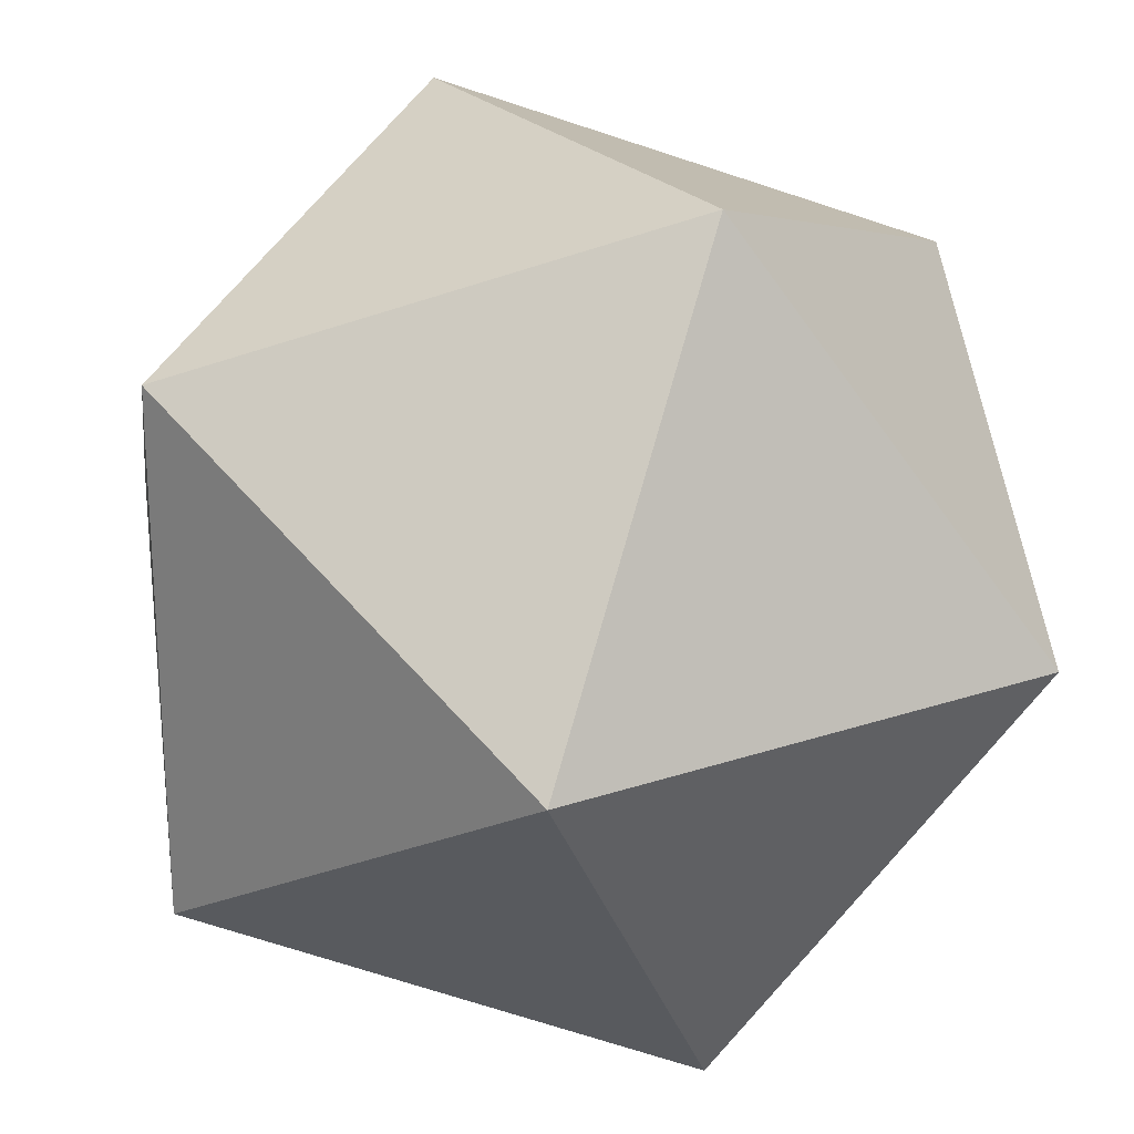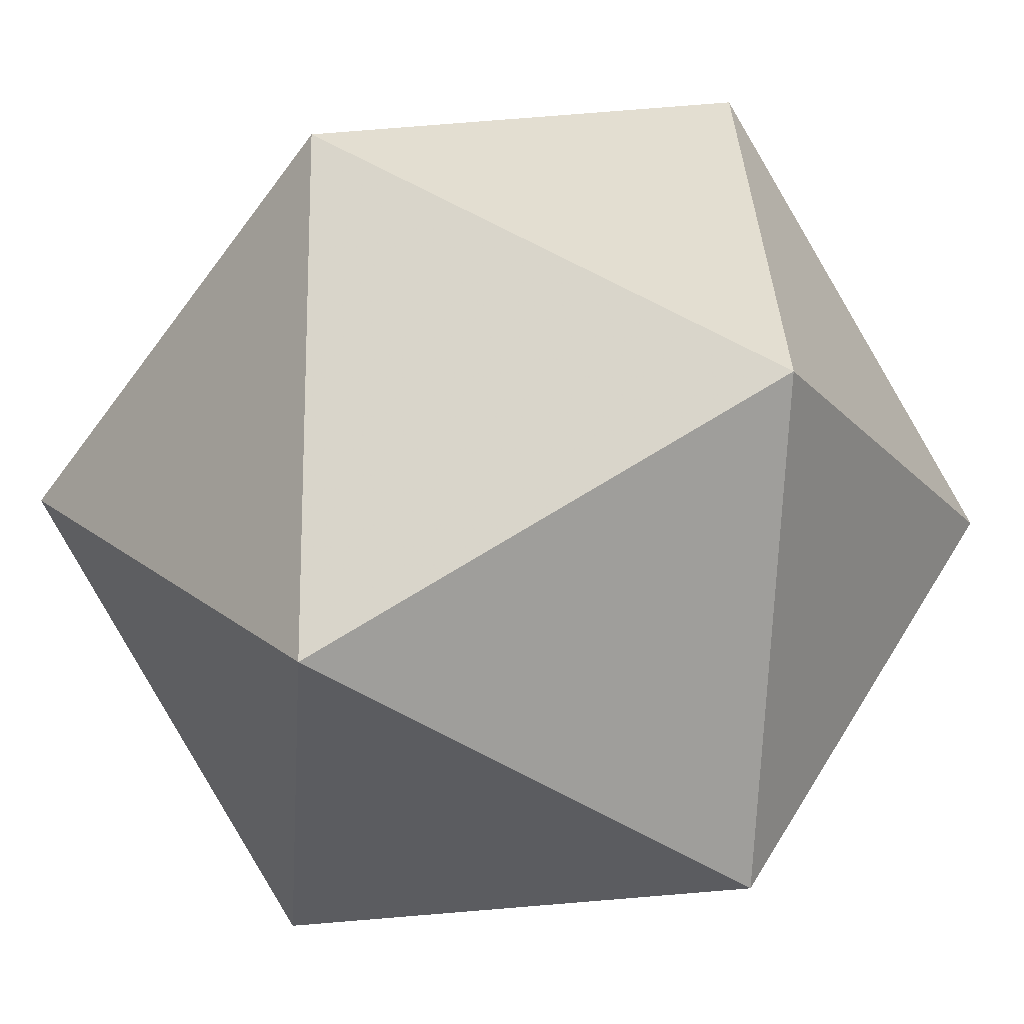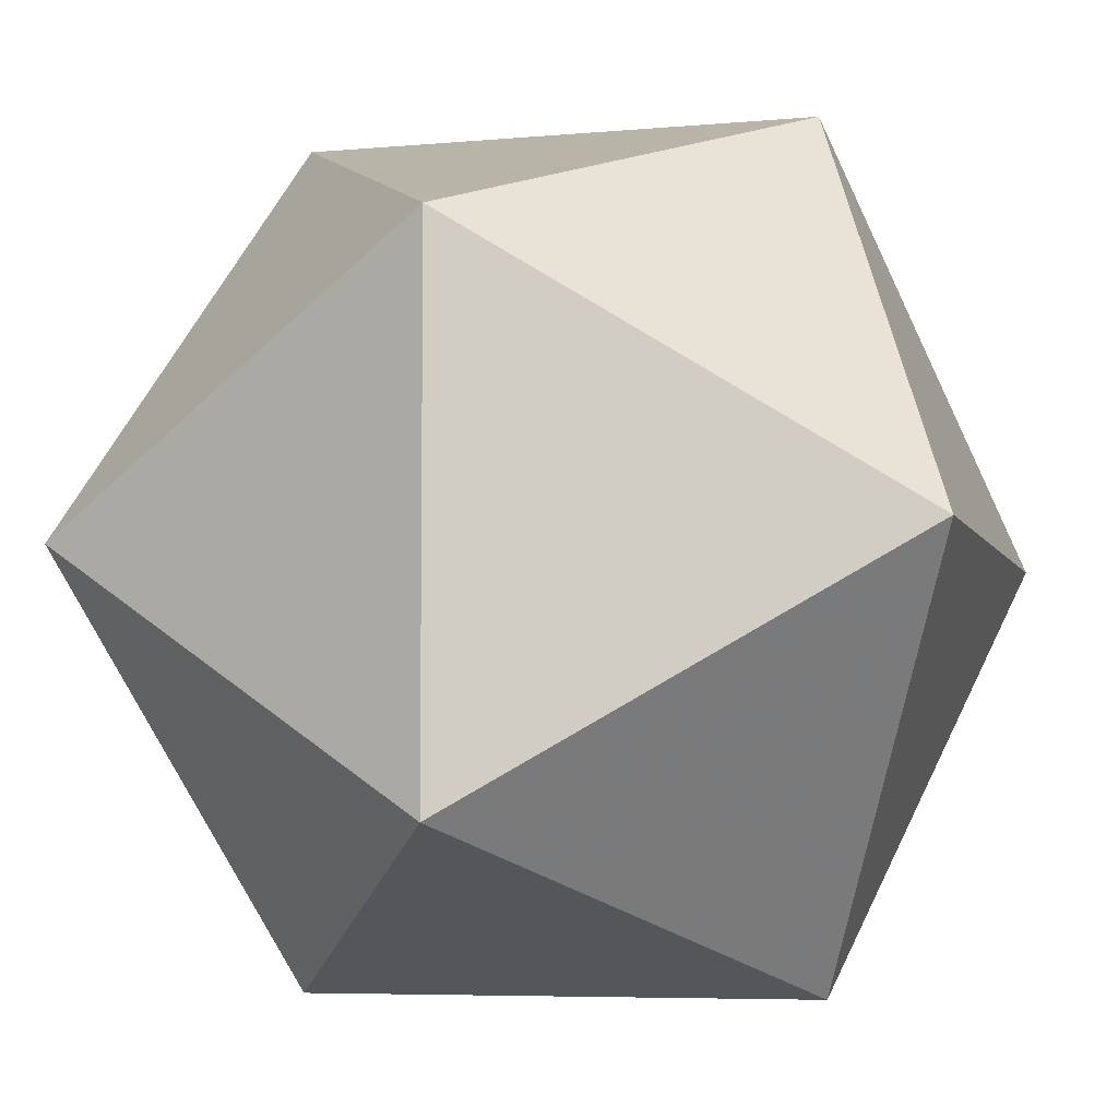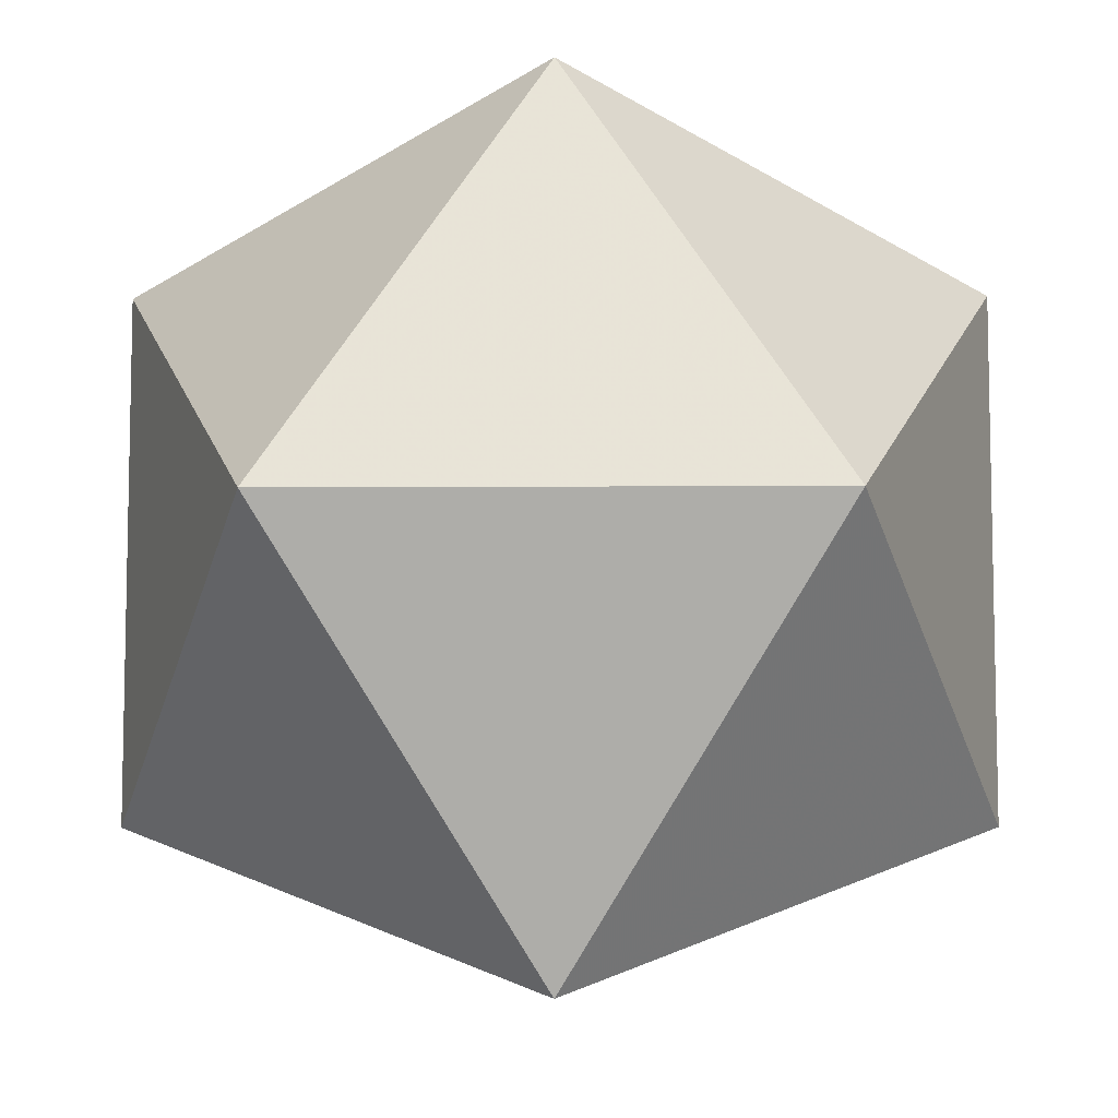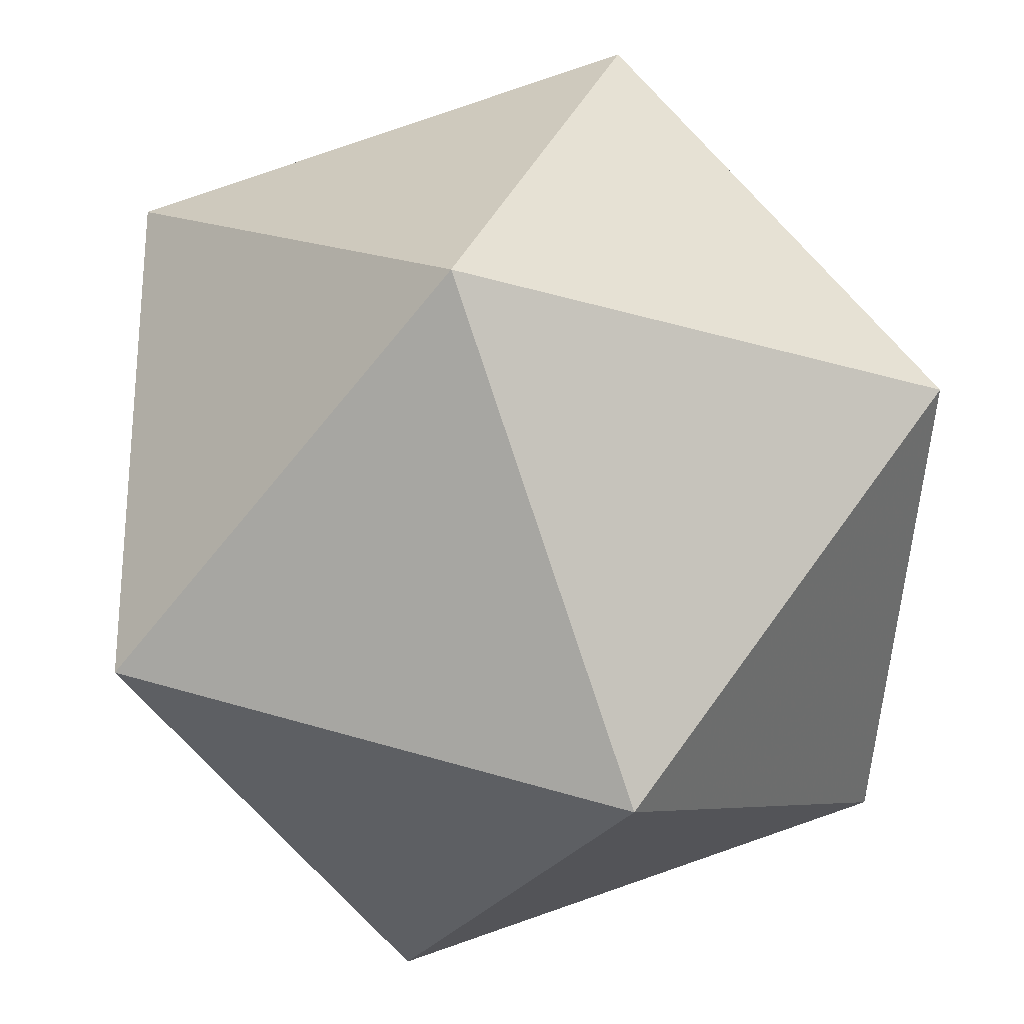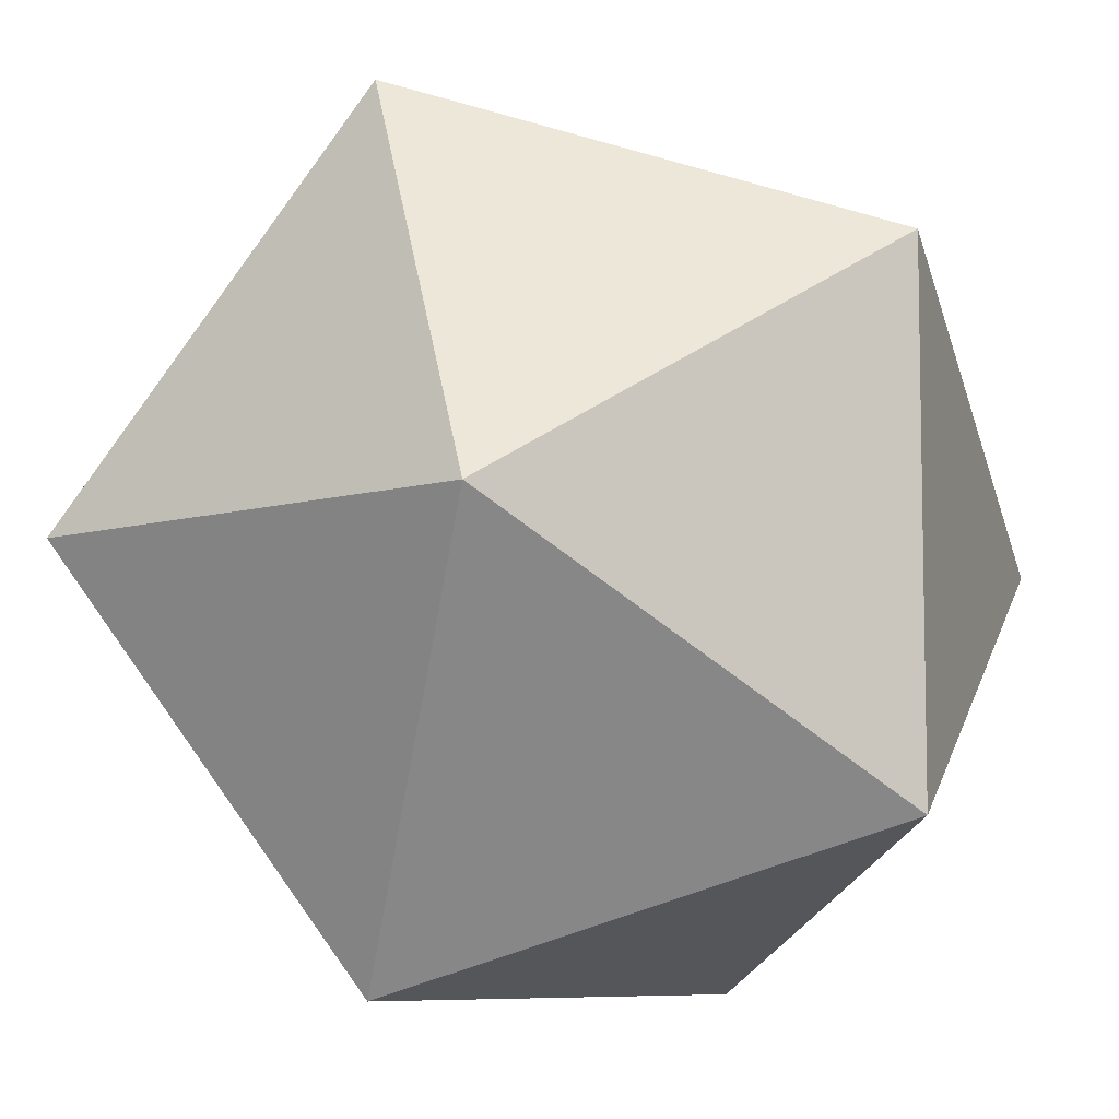
<metadata>
{"format":"obj","ext":"obj","renderer":"f3d","projection":"perspective","resolution":1024,"background":"white","views":[{"elev":23.3,"azim":60.1,"up":"+Y"},{"elev":-17.6,"azim":-62.9,"up":"+Z"},{"elev":-5.9,"azim":-74.2,"up":"+Z"},{"elev":-8.2,"azim":-89.1,"up":"+Y"},{"elev":-26.2,"azim":-115.4,"up":"+Y"},{"elev":-7.6,"azim":130.8,"up":"+Y"}]}
</metadata>
<code>
v 0 138.8 85.07
v 0 33.68 85.07
v 85.07 86.25 52.57
v 85.07 86.25 -52.57
v 0 138.8 -85.07
v 0 33.68 -85.07
v -85.07 86.25 -52.57
v -85.07 86.25 52.57
v 52.57 171.3 0
v -52.57 171.3 0
v -52.57 1.183 0
v 52.57 1.183 0
o Platonic
f 1 9 10
f 1 3 9
f 3 4 9
f 4 5 9
f 5 10 9
f 7 10 5
f 8 10 7
f 8 1 10
f 2 11 12
f 2 12 3
f 12 4 3
f 12 6 4
f 12 11 6
f 11 7 6
f 11 8 7
f 11 2 8
f 1 8 2
f 1 2 3
f 4 6 5
f 6 7 5

</code>
